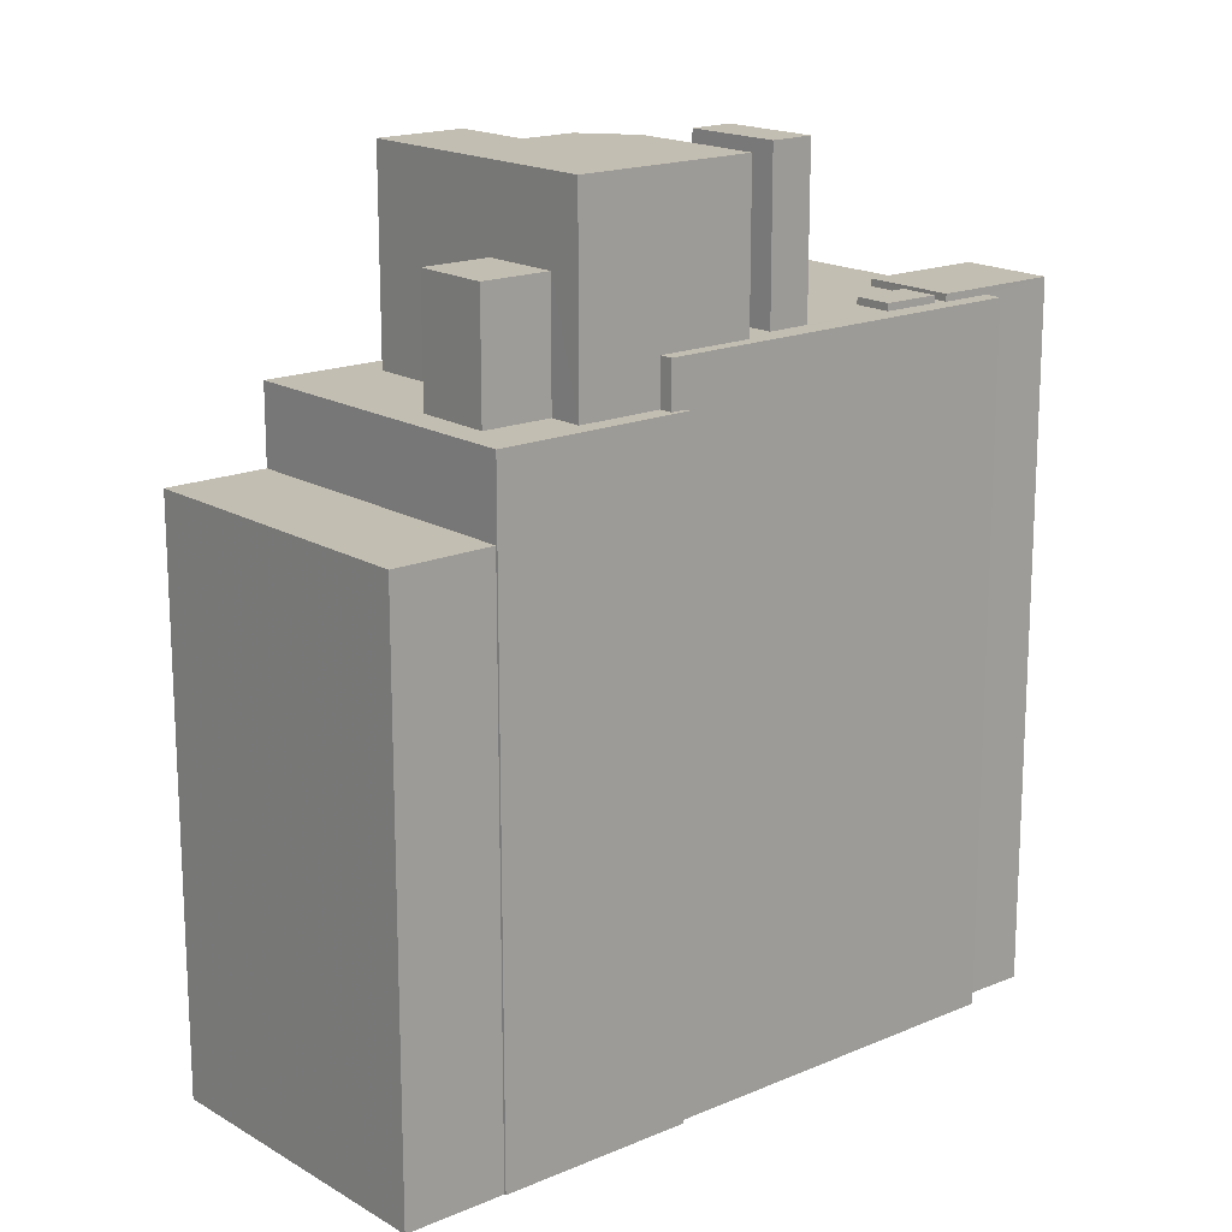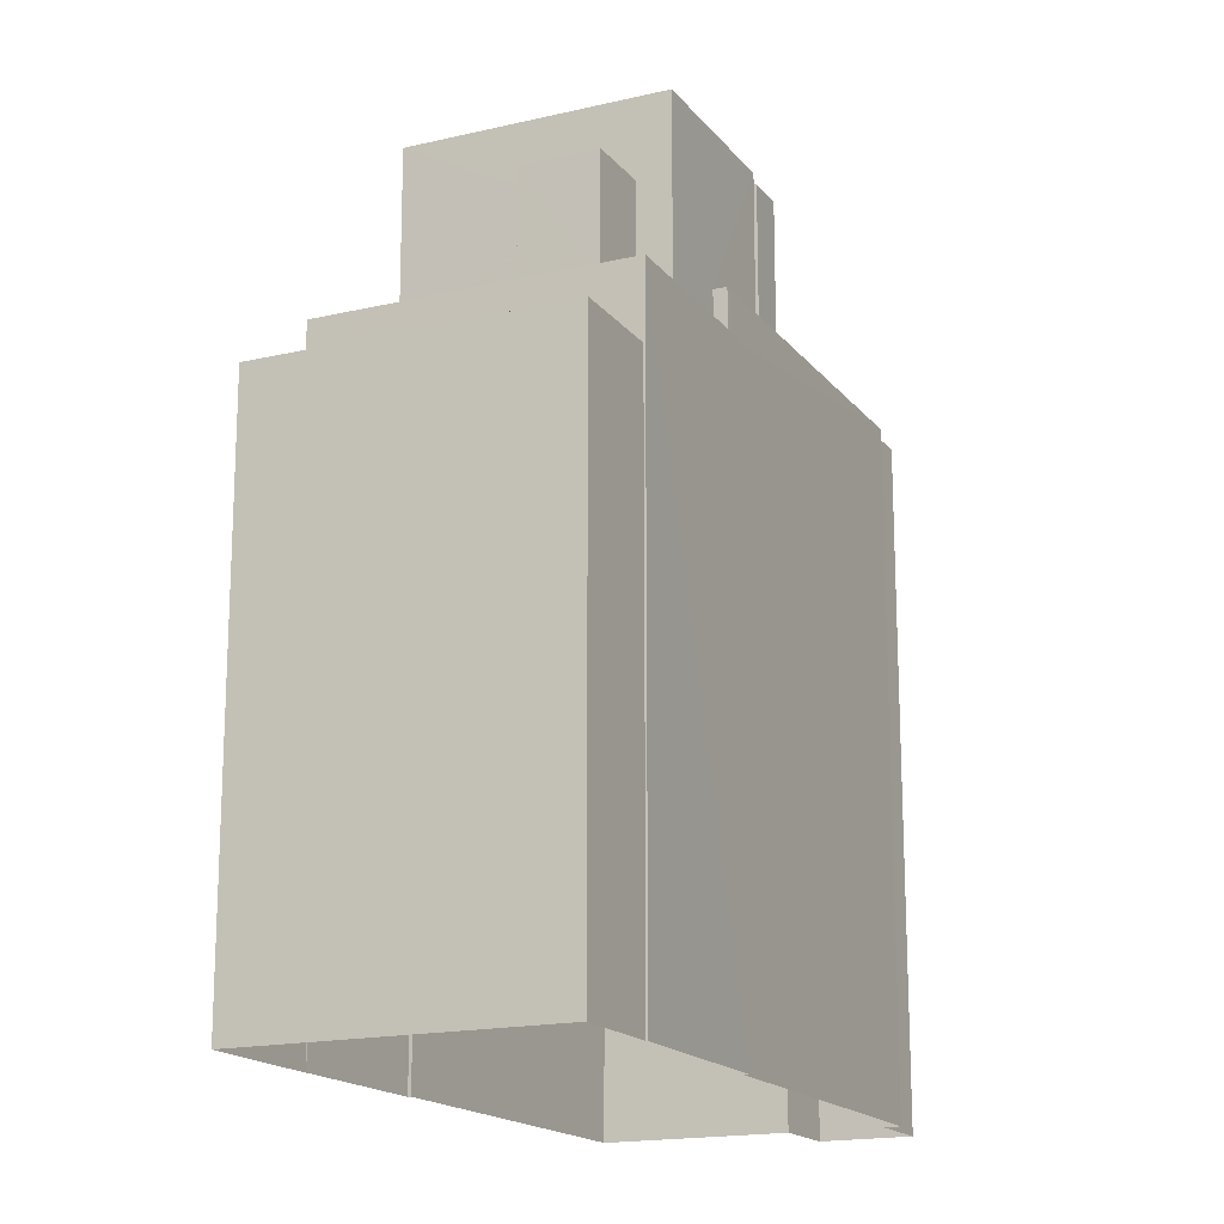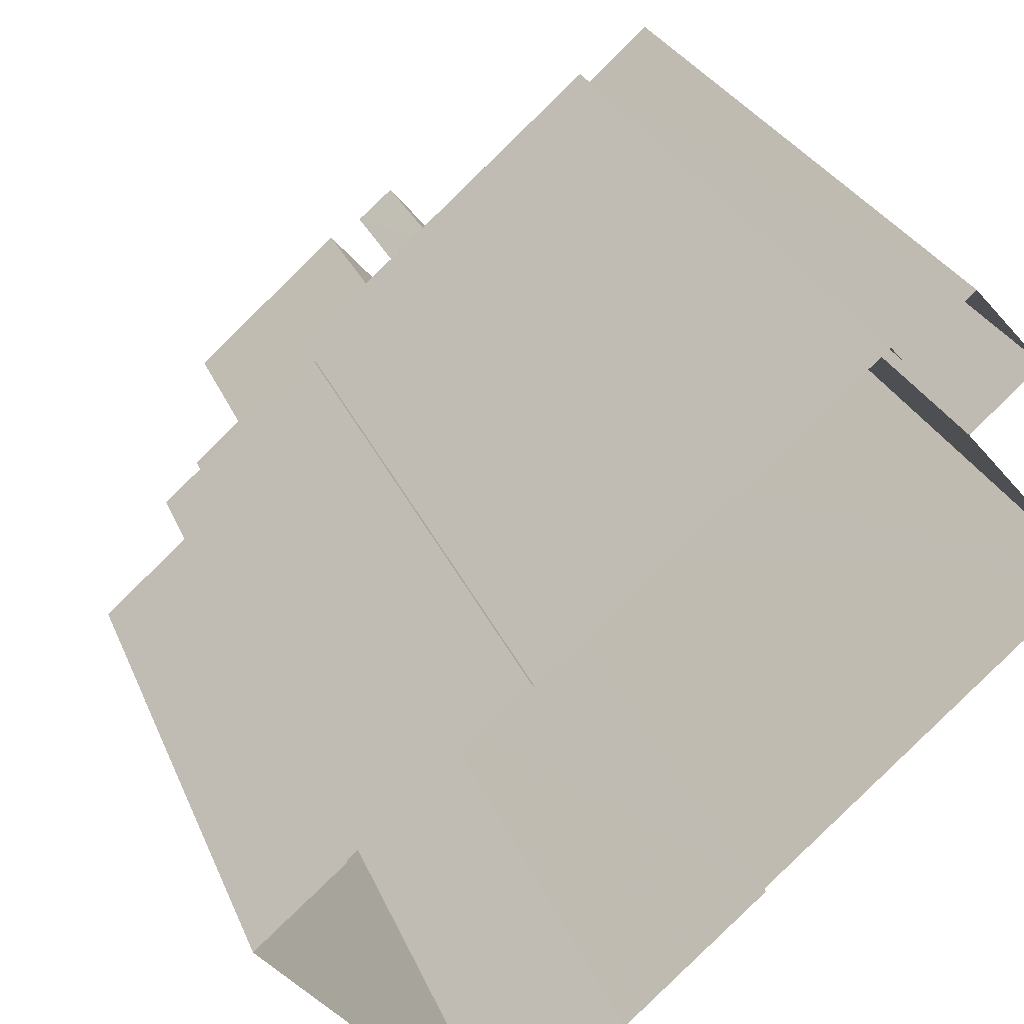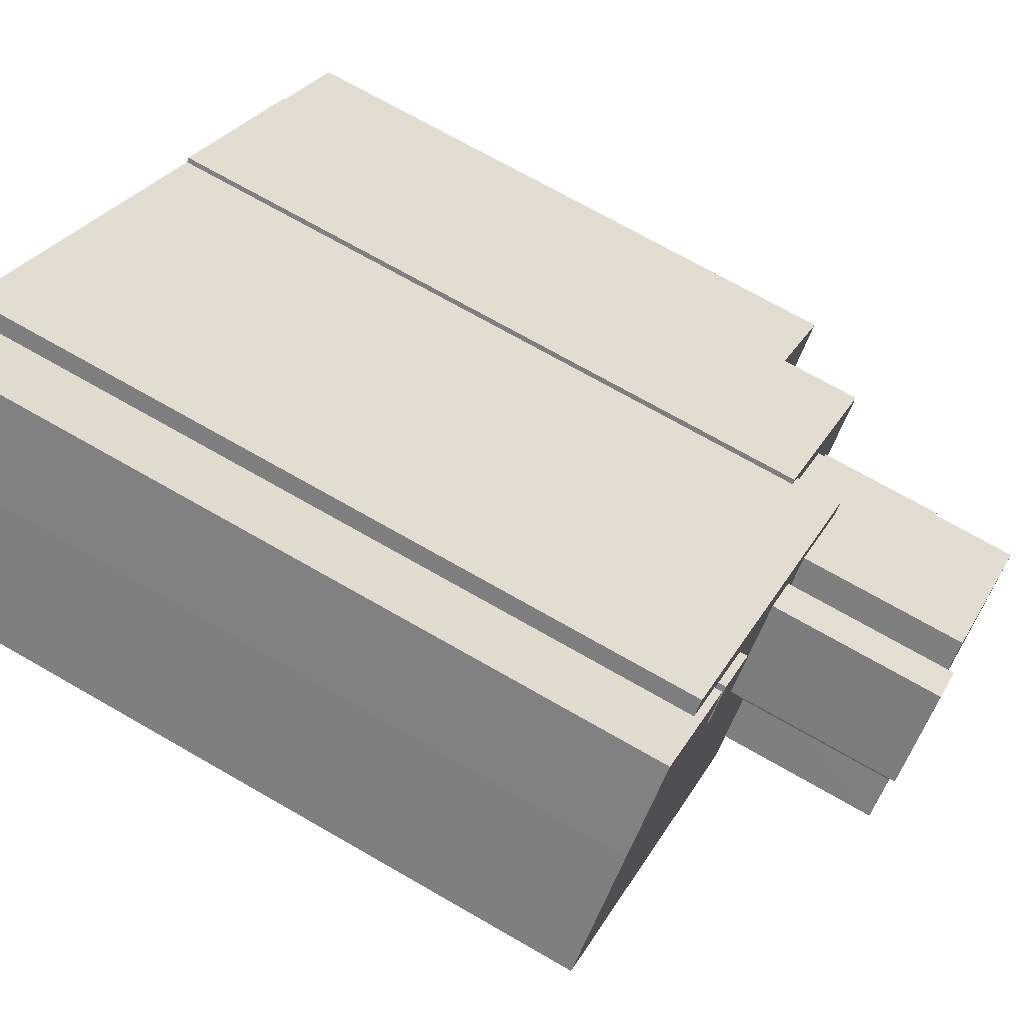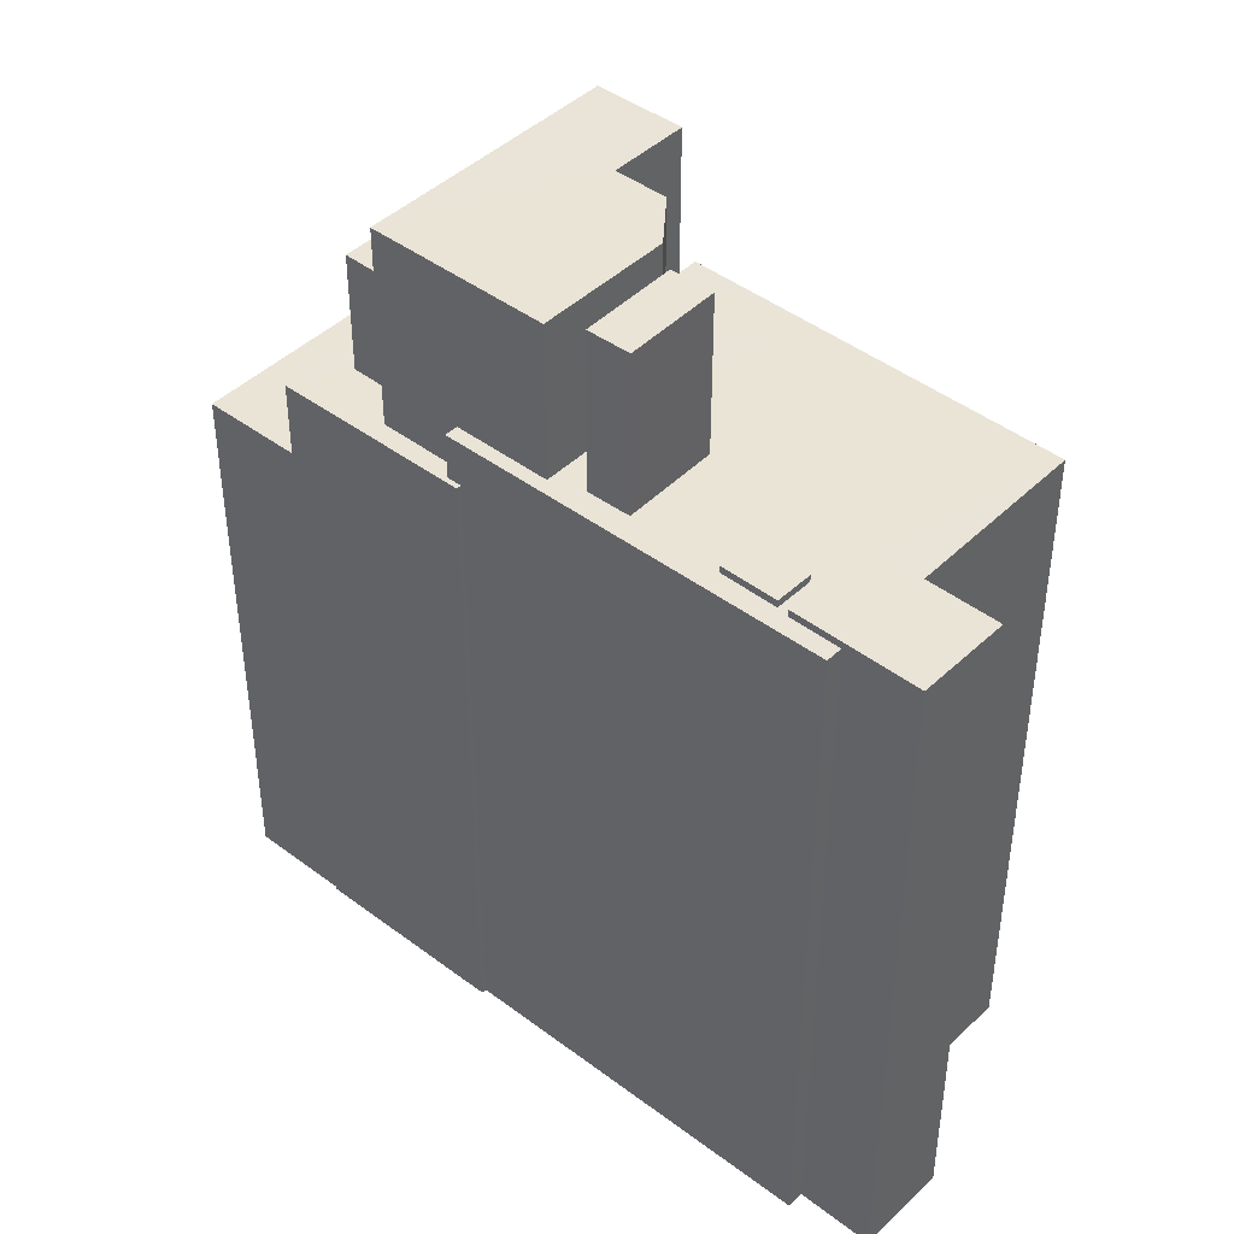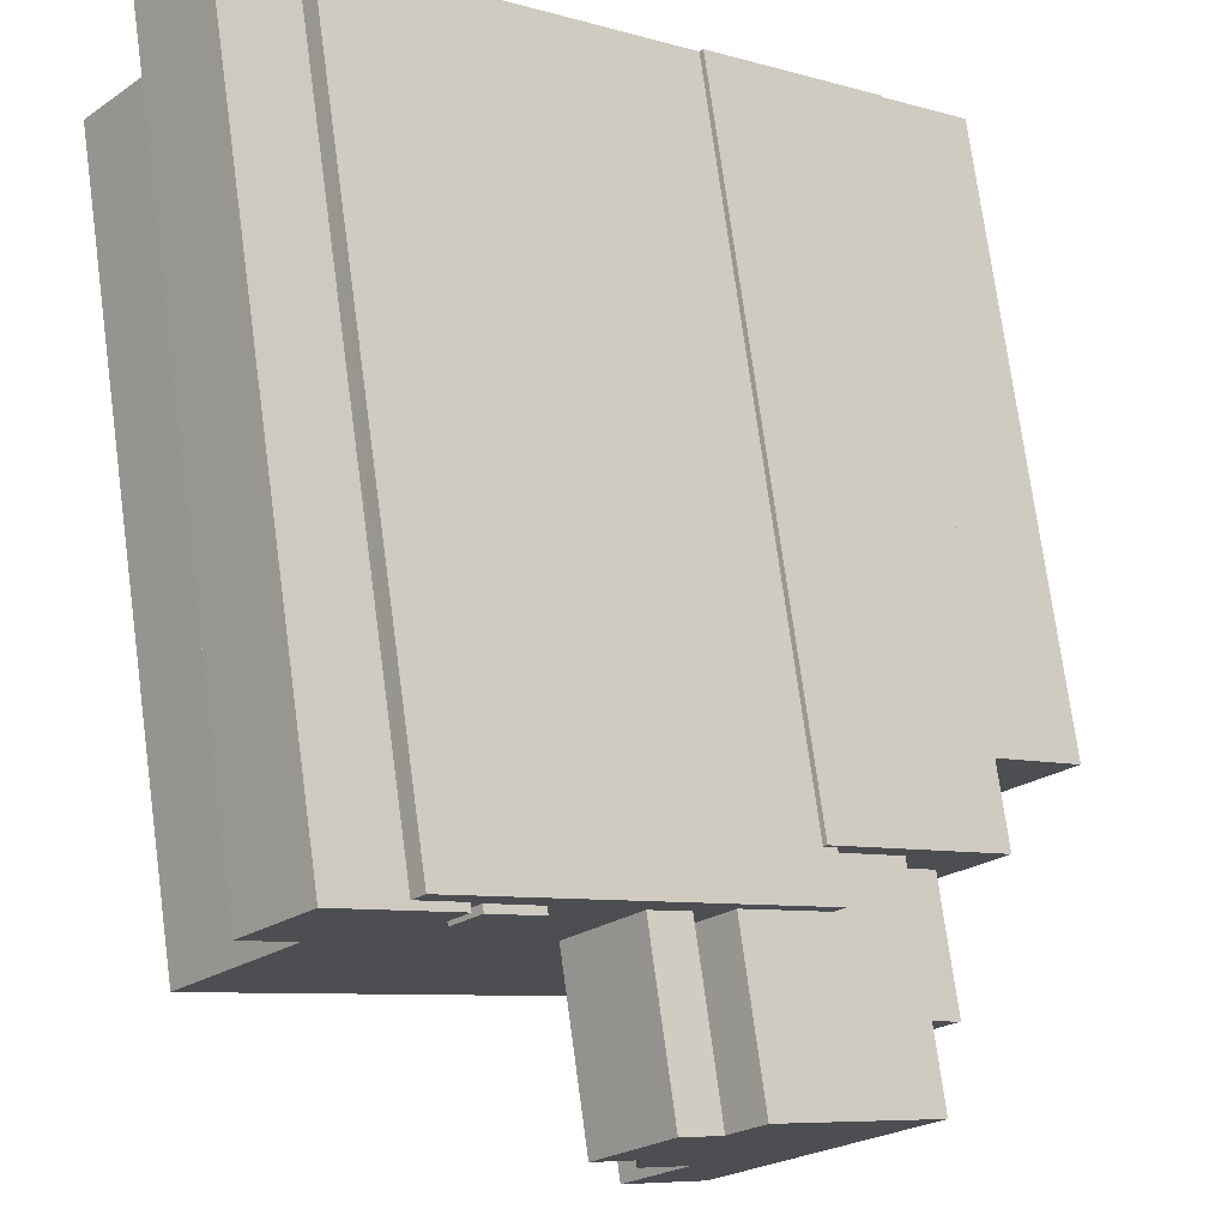
<metadata>
{"format":"obj","ext":"obj","renderer":"f3d","projection":"perspective","resolution":1024,"background":"white","views":[{"elev":17.3,"azim":98.9,"up":"+Z"},{"elev":-17.1,"azim":74.5,"up":"+Z"},{"elev":27.4,"azim":161.2,"up":"+Y"},{"elev":70.5,"azim":-60.0,"up":"+Y"},{"elev":43.6,"azim":-179.2,"up":"+Z"},{"elev":74.1,"azim":-7.7,"up":"+Y"}]}
</metadata>
<code>
v -6164 -3.628e+04 3.847
v -6163 -3.628e+04 3.847
v -6157 -3.629e+04 3.844
v -6166 -3.628e+04 3.847
v -6165 -3.628e+04 3.848
v -6157 -3.629e+04 3.844
v -6154 -3.629e+04 3.842
v -6154 -3.629e+04 3.842
v -6165 -3.628e+04 3.847
v -6162 -3.629e+04 3.843
v -6168 -3.629e+04 3.846
v -6156 -3.63e+04 3.841
v -6152 -3.629e+04 3.841
v -6159 -3.63e+04 3.842
v -6162 -3.629e+04 3.843
v -6159 -3.63e+04 3.842
v -6159 -3.629e+04 19.3
v -6162 -3.629e+04 19.3
v -6160 -3.629e+04 19.3
v -6159 -3.629e+04 19.3
v -6163 -3.628e+04 19.3
v -6163 -3.628e+04 19.3
v -6163 -3.628e+04 19.3
v -6162 -3.629e+04 19.3
v -6164 -3.629e+04 19.3
v -6161 -3.629e+04 19.3
v -6162 -3.629e+04 19.3
v -6163 -3.629e+04 19.3
v -6168 -3.629e+04 19.3
v -6165 -3.628e+04 19.3
v -6161 -3.629e+04 19.3
v -6161 -3.629e+04 19.3
v -6163 -3.628e+04 19.3
v -6163 -3.628e+04 19.3
v -6164 -3.628e+04 19.3
v -6161 -3.629e+04 19.3
v -6159 -3.629e+04 19.3
v -6157 -3.629e+04 19.3
v -6157 -3.629e+04 19.3
v -6161 -3.629e+04 19.3
v -6161 -3.629e+04 19.3
v -6160 -3.629e+04 19.3
v -6159 -3.629e+04 22.91
v -6162 -3.629e+04 22.91
v -6161 -3.629e+04 22.91
v -6160 -3.629e+04 22.91
v -6163 -3.628e+04 19.46
v -6162 -3.629e+04 19.46
v -6162 -3.629e+04 19.46
v -6163 -3.628e+04 19.46
v -6165 -3.628e+04 19.47
v -6166 -3.628e+04 19.46
v -6164 -3.629e+04 19.46
v -6163 -3.628e+04 19.46
v -6161 -3.629e+04 22.78
v -6155 -3.629e+04 22.78
v -6159 -3.629e+04 22.78
v -6159 -3.629e+04 22.78
v -6160 -3.629e+04 22.78
v -6161 -3.629e+04 22.78
v -6161 -3.629e+04 22.78
v -6157 -3.629e+04 20.98
v -6156 -3.629e+04 20.97
v -6155 -3.629e+04 20.97
v -6156 -3.629e+04 20.98
v -6162 -3.629e+04 18.29
v -6162 -3.629e+04 18.29
v -6161 -3.629e+04 18.29
v -6158 -3.63e+04 18.28
v -6157 -3.629e+04 18.29
v -6157 -3.629e+04 18.29
v -6157 -3.629e+04 18.29
v -6154 -3.629e+04 18.28
v -6156 -3.629e+04 18.28
v -6161 -3.629e+04 18.29
v -6159 -3.629e+04 18.28
v -6157 -3.629e+04 18.29
v -6155 -3.629e+04 18.29
v -6157 -3.629e+04 18.29
v -6156 -3.629e+04 18.29
v -6155 -3.629e+04 18.28
v -6159 -3.63e+04 16.54
v -6158 -3.63e+04 16.54
v -6159 -3.63e+04 16.54
v -6156 -3.63e+04 16.54
v -6152 -3.629e+04 16.54
v -6154 -3.629e+04 16.54
f 1 2 3
f 1 4 5
f 6 7 8
f 6 8 3
f 1 9 4
f 10 11 9
f 12 8 13
f 10 14 15
f 16 14 12
f 9 1 3
f 3 8 14
f 3 10 9
f 14 8 12
f 3 14 10
f 17 18 19
f 20 17 19
f 21 22 23
f 24 23 25
f 24 19 18
f 26 27 28
f 29 25 30
f 23 22 25
f 27 19 24
f 28 27 29
f 27 24 25
f 27 25 29
f 28 31 32
f 33 34 35
f 32 31 36
f 37 38 34
f 22 21 33
f 39 38 37
f 28 40 26
f 33 21 18
f 41 32 42
f 20 26 37
f 26 40 37
f 28 41 40
f 17 20 37
f 17 37 18
f 28 32 41
f 33 18 34
f 18 37 34
f 43 44 45
f 43 46 44
f 47 48 49
f 50 47 49
f 51 52 53
f 54 51 53
f 55 56 57
f 58 56 59
f 60 58 59
f 59 55 61
f 59 56 55
f 62 63 64
f 65 62 64
f 66 67 68
f 67 69 68
f 70 71 72
f 72 71 73
f 74 69 73
f 75 68 76
f 71 77 78
f 79 76 74
f 78 80 81
f 81 74 73
f 68 69 76
f 71 78 73
f 76 69 74
f 78 81 73
f 82 83 84
f 82 85 83
f 83 86 87
f 83 85 86
f 35 34 2
f 1 35 2
f 9 11 29
f 30 9 29
f 38 70 34
f 34 70 2
f 38 71 70
f 2 70 3
f 10 66 11
f 31 66 68
f 11 28 29
f 31 28 66
f 66 28 11
f 71 38 39
f 77 71 39
f 75 36 31
f 68 75 31
f 27 45 44
f 27 26 45
f 19 44 46
f 19 27 44
f 19 46 43
f 20 19 43
f 20 43 45
f 26 20 45
f 18 49 48
f 24 18 48
f 23 48 47
f 23 24 48
f 21 47 50
f 21 23 47
f 21 50 49
f 18 21 49
f 25 53 30
f 9 30 4
f 4 30 52
f 30 53 52
f 52 5 4
f 52 51 5
f 54 35 51
f 51 35 5
f 54 33 35
f 5 35 1
f 33 54 22
f 54 53 22
f 53 25 22
f 37 57 39
f 77 39 78
f 78 39 56
f 39 57 56
f 62 76 79
f 76 62 58
f 80 78 65
f 56 58 62
f 78 56 65
f 56 62 65
f 32 36 60
f 60 36 58
f 58 36 76
f 36 75 76
f 42 32 60
f 59 42 60
f 41 42 59
f 61 41 59
f 40 61 55
f 40 41 61
f 37 40 55
f 57 37 55
f 81 64 63
f 74 81 63
f 79 74 63
f 62 79 63
f 80 64 81
f 80 65 64
f 69 87 73
f 73 87 7
f 69 83 87
f 7 87 8
f 83 69 84
f 14 84 15
f 15 84 67
f 84 69 67
f 10 15 67
f 66 10 67
f 70 72 6
f 3 70 6
f 6 72 73
f 7 6 73
f 8 86 13
f 8 87 86
f 13 85 12
f 13 86 85
f 85 82 16
f 12 85 16
f 84 16 82
f 84 14 16

</code>
